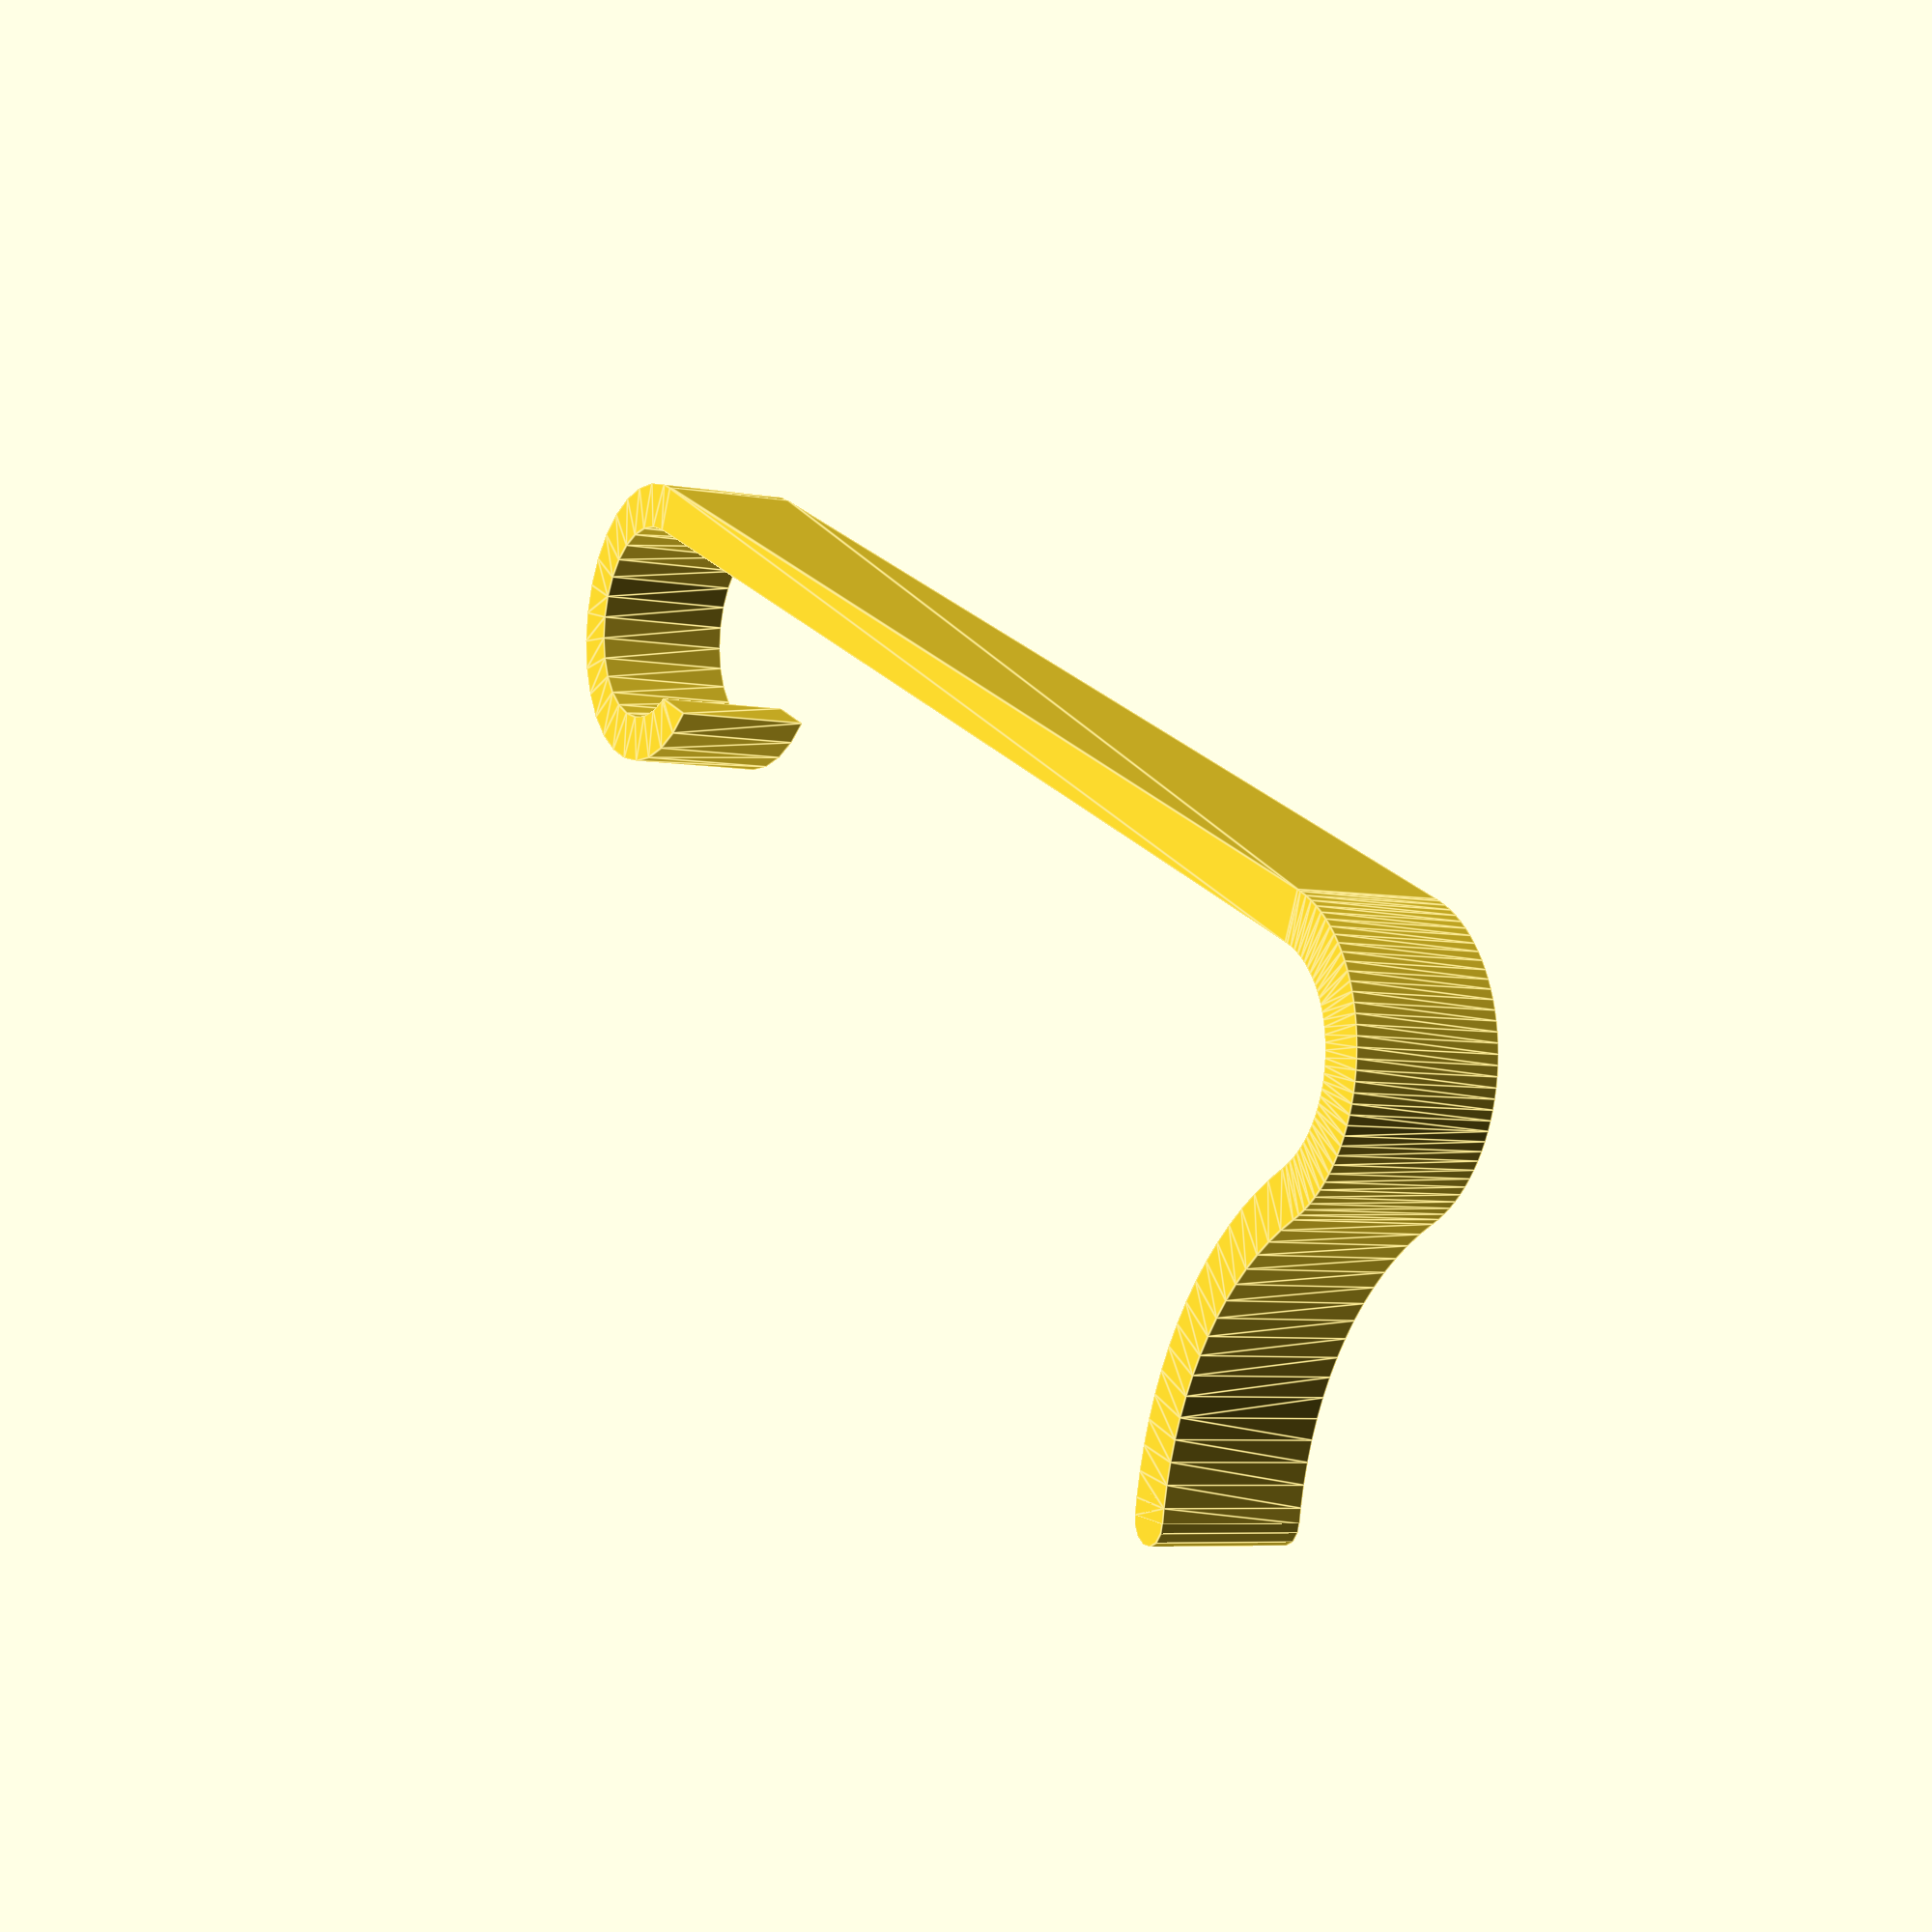
<openscad>
// What is the diameter of your knob spindle? (mm) This means, what is the radius of the approximately cylindrical post that connects the larger knob to the cabinet?
spindle_diameter = 8.7;

// What is the distance between centers of your two knobs? (mm)
between_centers = 57;

// What is the desired thickness of the piece? (mm) This significantly affects the flexiblity of the piece so a thicker piece will make it harder to release and certainly more secure, more baby-proof. If you think it's too hard to release, make it thinner.
thickness = 2; //[1:0.2:4]

// What is the desired depth of the extrusion? (mm) You will need to tilt the preview to see the effect of this parameter.
depth = 6;

/* [Advanced] */

// Coefficient between 0.65 and 0.9 to define how tightly the fixed side of the lock holds onto the knob. Lower numbers mean it's more tightly held on there but may mean it's difficult to get it on there in the first place. I've found that about 0.8 is good with PLA.
fixed_side_tightness = 0.8;

// Radius of the release part (mm)
thumb_r = 16;

// Angle #1 to fine tune the geometry and "tightness" of the release (degrees)
thumb_angle = 135; //[100:2:150]

// Angle #2 to fine tune the geometry and "tightness" of the release (degrees)
thumb_angle2 = 60; //[30:2:100]

// preview[view:south, tilt:top]

linear_extrude(depth) {
    translate([-0.001,0,0]) square([between_centers+0.002,thickness]); //.001 and .002 are to ensure intersection
    translate([0,-spindle_diameter/2]) difference() {
        circle(r=spindle_diameter/2+thickness,$fs=1);
        translate([0,0]) circle(r=spindle_diameter/2,$fs=1);
        
        cutout_height = spindle_diameter*fixed_side_tightness;
        
        translate([0,(spindle_diameter/2)-cutout_height]) square([spindle_diameter+thickness,cutout_height]);
    }
}

translate([between_centers,-spindle_diameter/2,0]) rotate([0,0,-thumb_angle+90]) {
    mirror([1,1,0]) arc(thickness,depth,spindle_diameter/2+thickness,thumb_angle);
    
    translate([thumb_r+spindle_diameter/2,0,0]) mirror([0,1,0]) mirror([1,0,0]) mirror([1,1,0]) {
        
        arc(thickness,depth,thumb_r,thumb_angle2);
        rotate([0,0,-thumb_angle2]) translate([0,-thumb_r+thickness/2,0]) cylinder(h=depth,d=thickness,$fs=0.5);
        
    }
}

module arc( height, depth, radius, degrees ) {
    // This dies a horible death if it's not rendered here 
    // -- sucks up all memory and spins out of control 
    render() {
        difference() {
            // Outer ring
            rotate_extrude($fn = 100)
                translate([radius - height, 0, 0])
                    square([height,depth]);
         
            // Cut half off
            translate([0,-(radius+1),-.5]) 
                cube ([radius+1,(radius+1)*2,depth+1]);
         
            // Cover the other half as necessary
            rotate([0,0,180-degrees])
            translate([0,-(radius+1),-.5]) 
                cube ([radius+1,(radius+1)*2,depth+1]);
         
        }
    }
}
</openscad>
<views>
elev=6.0 azim=24.7 roll=60.9 proj=p view=edges
</views>
